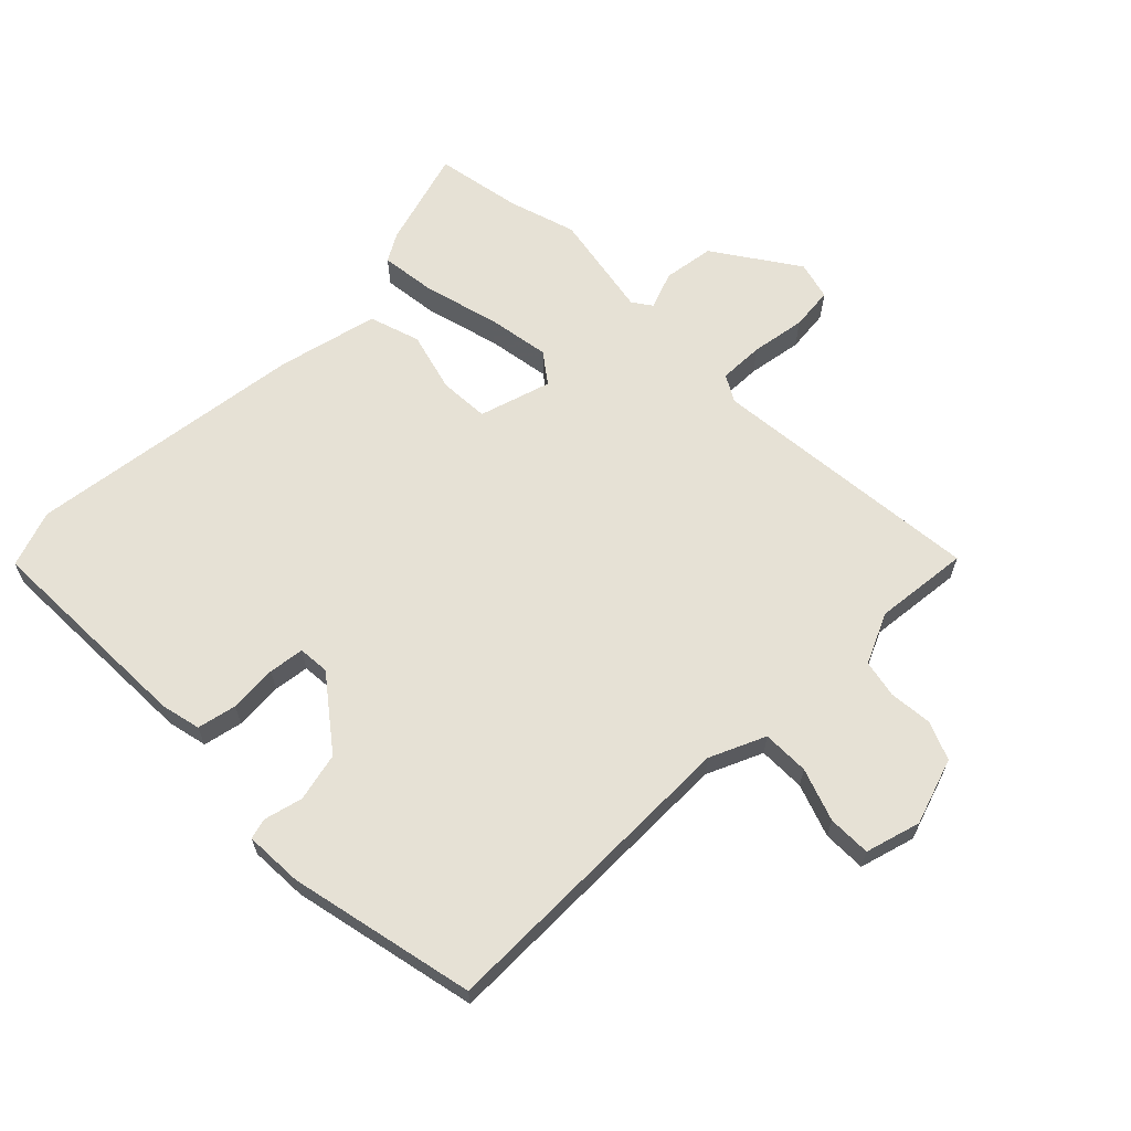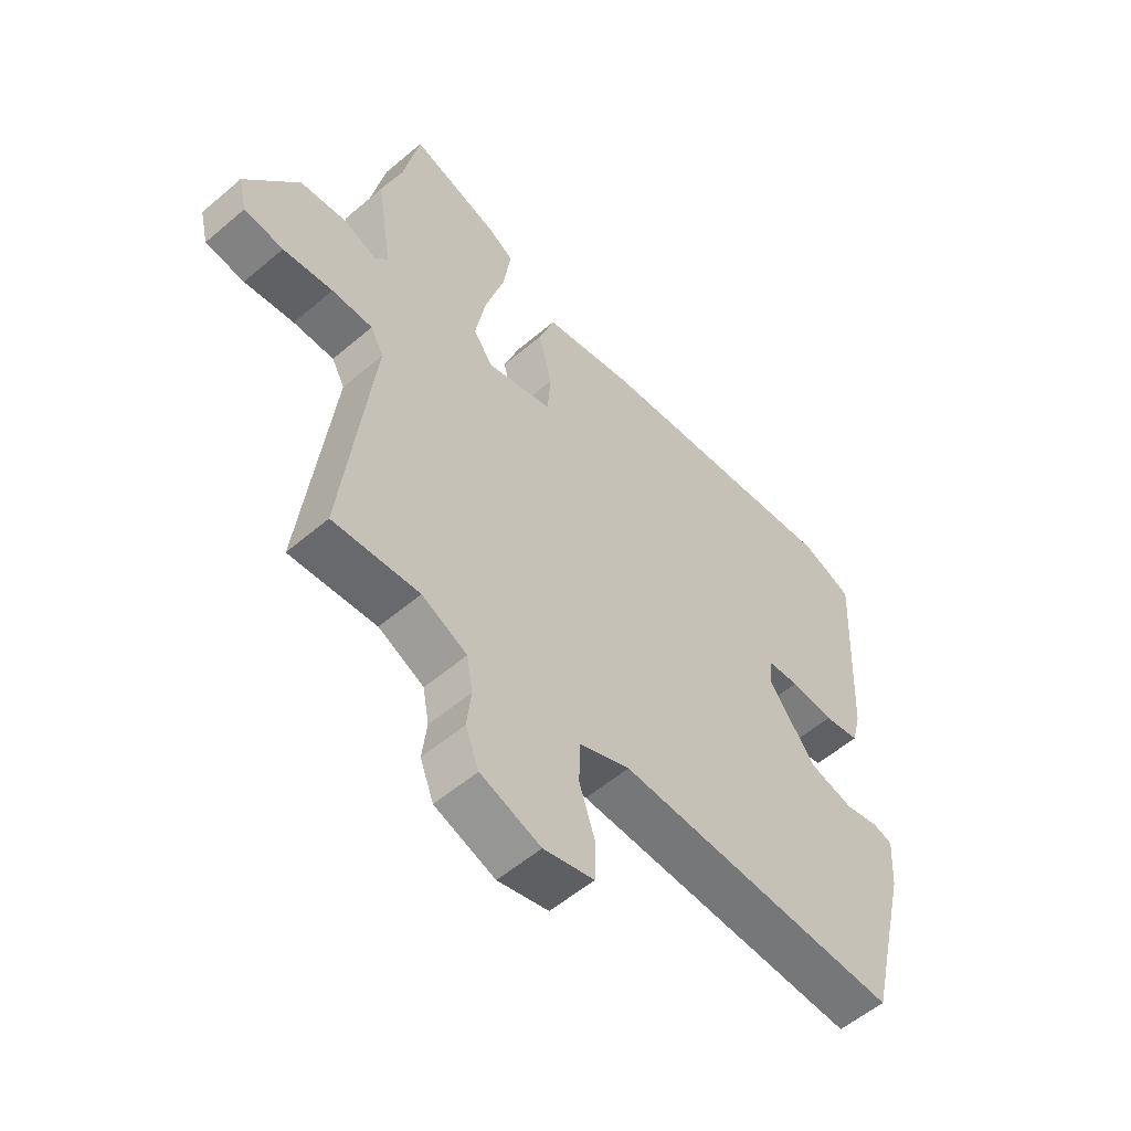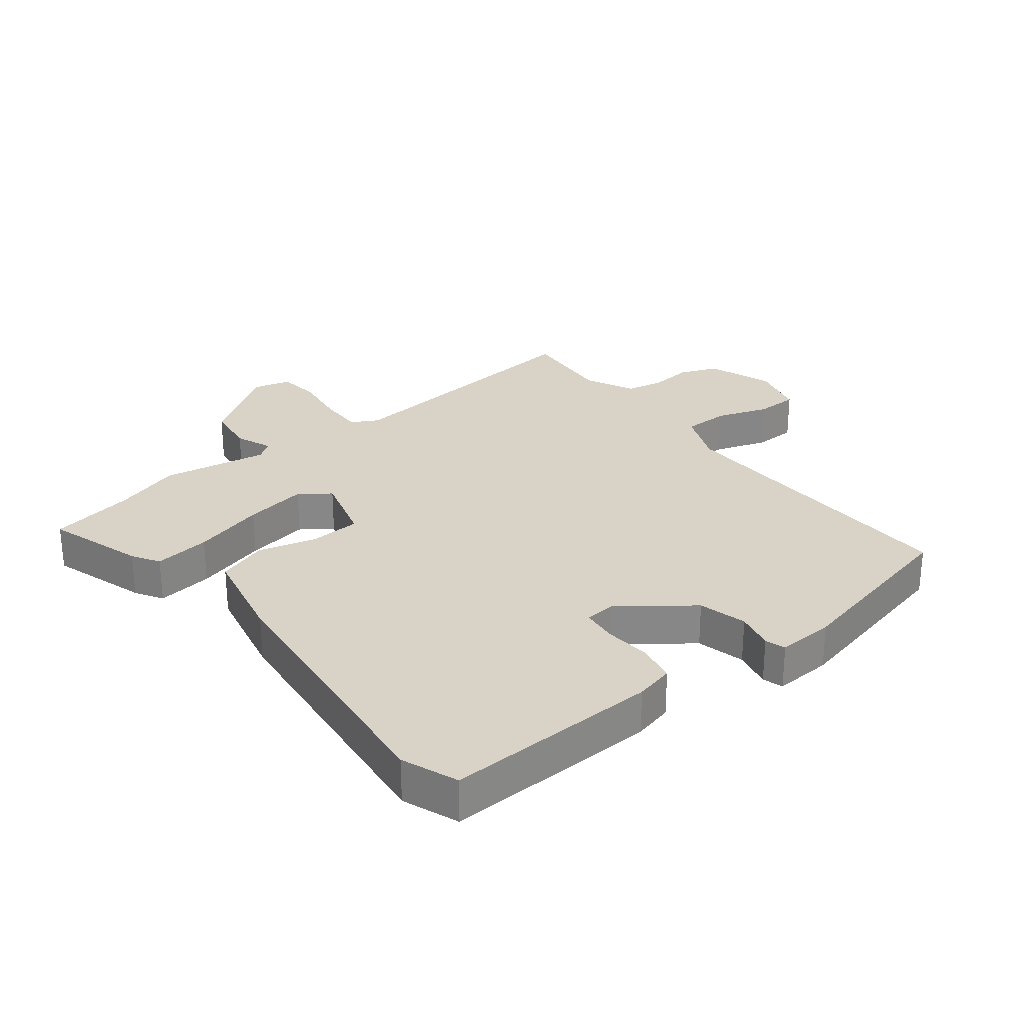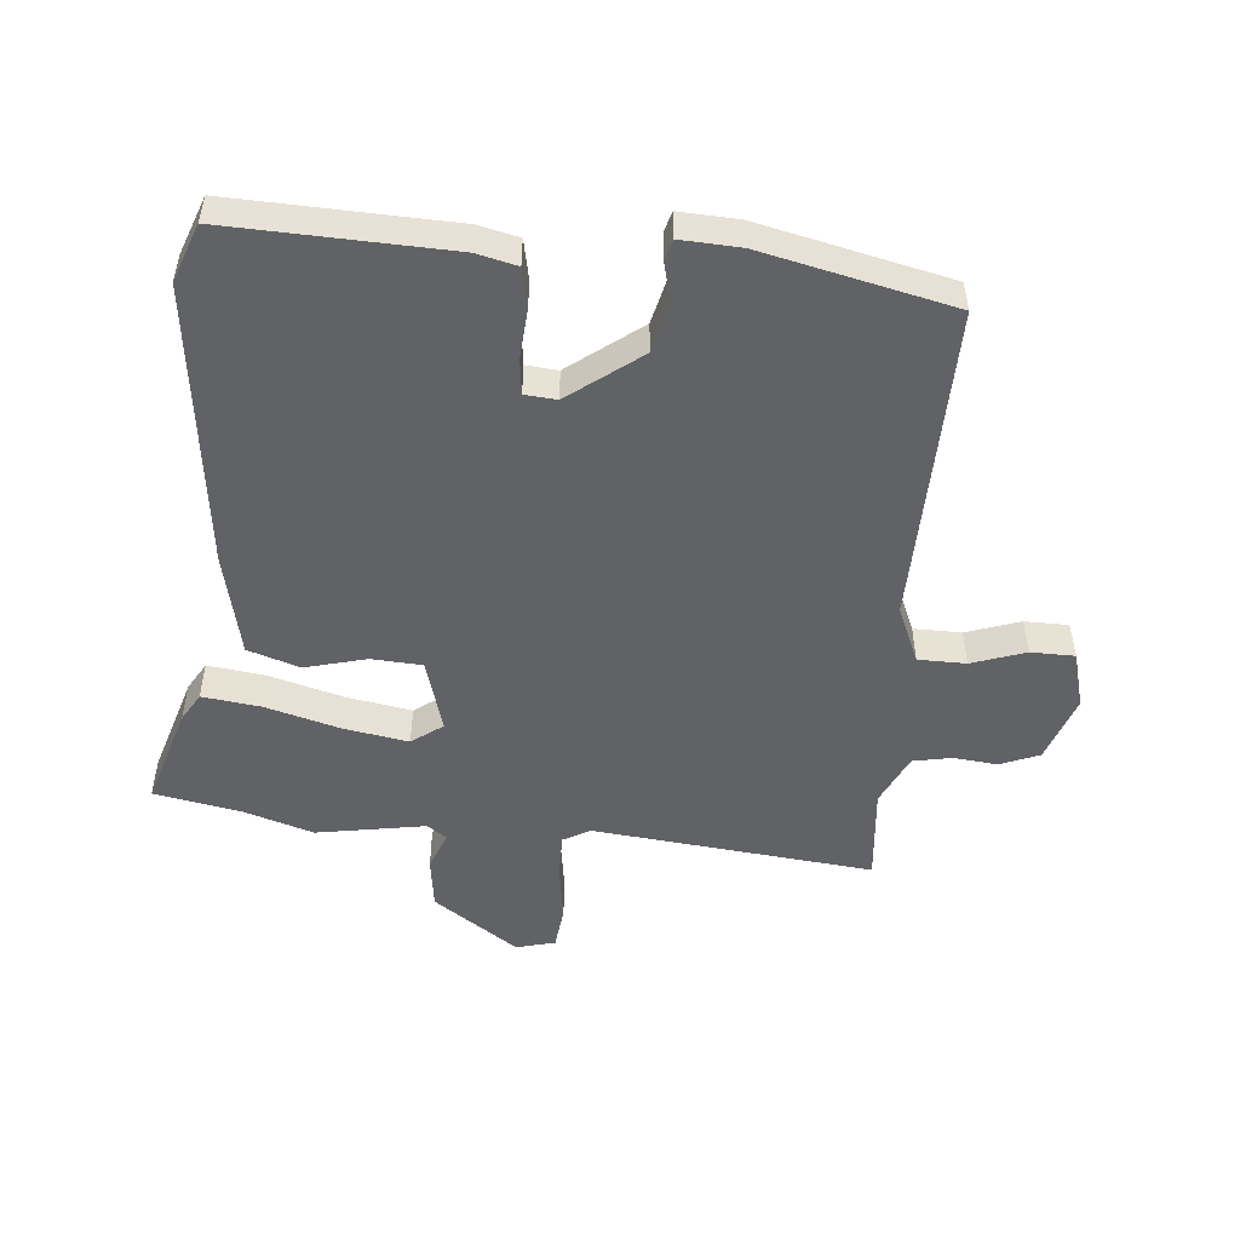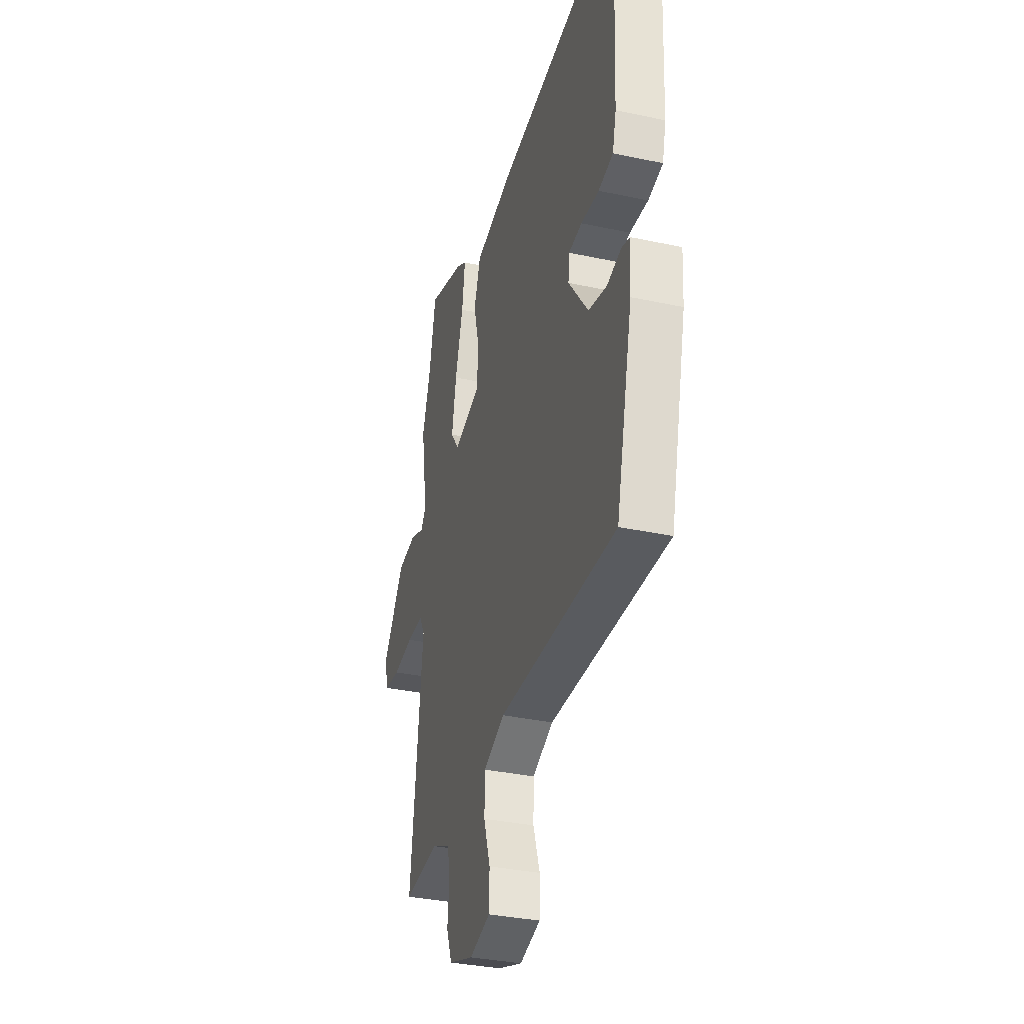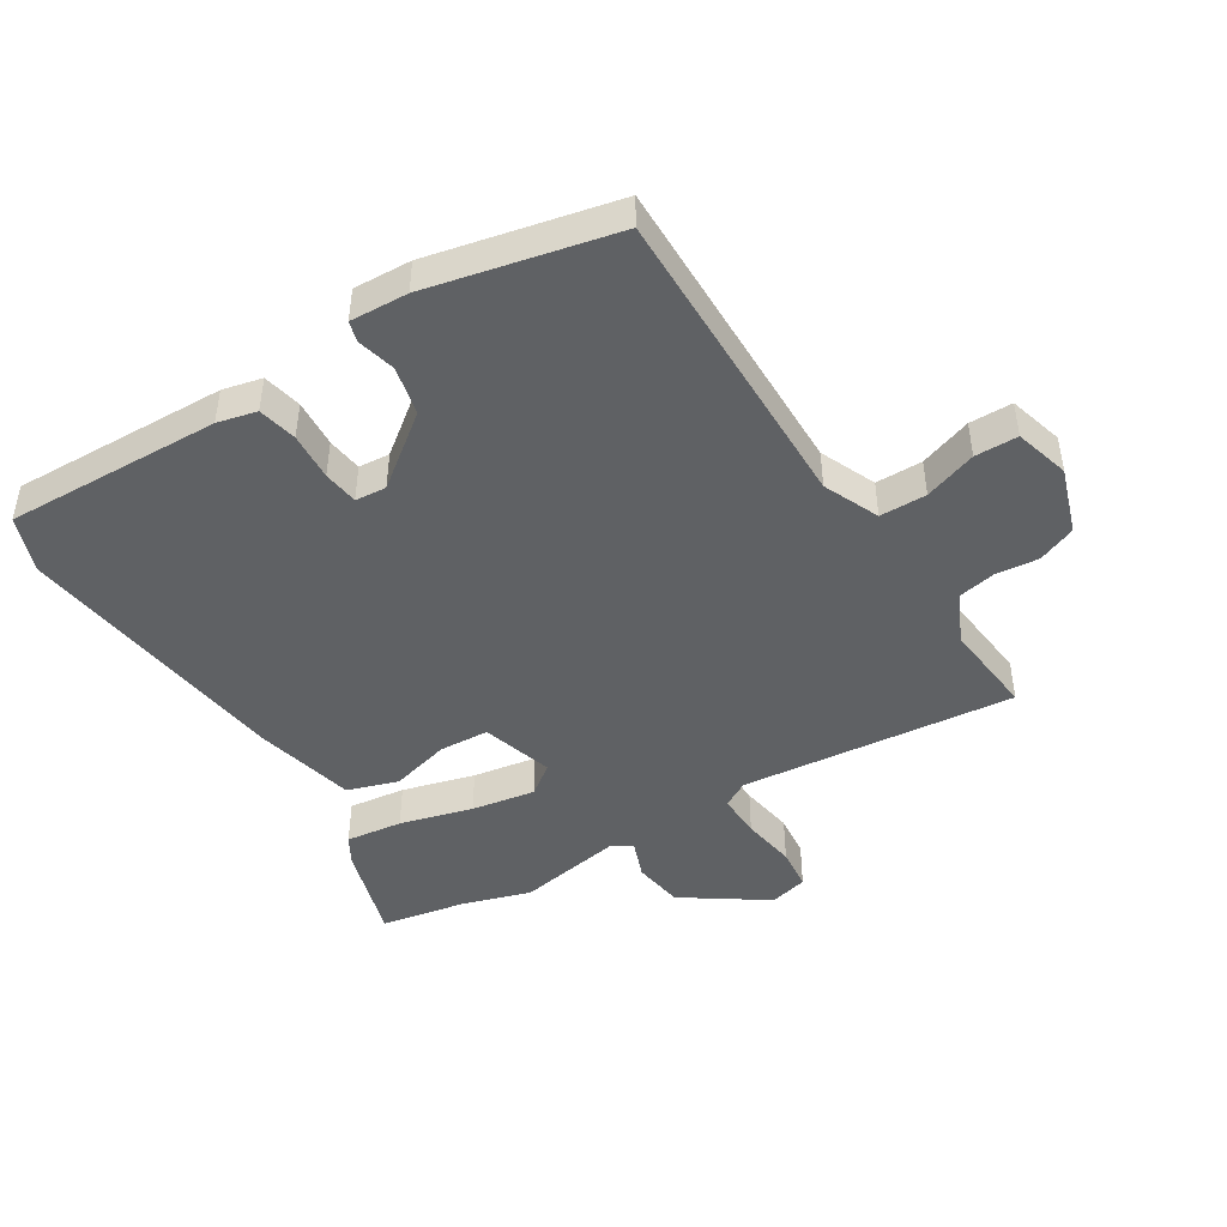
<metadata>
{"format":"obj","ext":"obj","renderer":"f3d","projection":"perspective","resolution":1024,"background":"white","views":[{"elev":64.2,"azim":136.6,"up":"+Y"},{"elev":-55.8,"azim":-48.2,"up":"+Z"},{"elev":27.8,"azim":52.4,"up":"+Y"},{"elev":-50.5,"azim":85.7,"up":"+Y"},{"elev":-34.4,"azim":73.9,"up":"+Z"},{"elev":-45.6,"azim":123.0,"up":"+Y"}]}
</metadata>
<code>
v 0.462 0.07 -0.499
v -0.041 0.07 -0.482
v -0.131 0.07 -0.519
v -0.133 0.07 -0.594
v -0.105 0.07 -0.679
v -0.107 0.07 -0.748
v -0.196 0.07 -0.771
v -0.302 0.07 -0.733
v -0.326 0.07 -0.671
v -0.318 0.07 -0.602
v -0.329 0.07 -0.541
v -0.409 0.07 -0.502
v -0.561 0.07 -0.514
v -0.509 0.07 -0.074
v -0.532 0.07 -0.031
v -0.604 0.07 -0.031
v -0.692 0.07 -0.043
v -0.761 0.07 -0.034
v -0.776 0.07 0.028
v -0.682 0.07 0.16
v -0.6 0.07 0.17
v -0.54 0.07 0.146
v -0.518 0.07 0.176
v -0.545 0.07 0.348
v -0.509 0.07 0.456
v -0.481 0.07 0.593
v -0.324 0.07 0.542
v -0.28 0.07 0.515
v -0.293 0.07 0.424
v -0.327 0.07 0.308
v -0.346 0.07 0.206
v -0.311 0.07 0.157
v -0.195 0.07 0.189
v -0.189 0.07 0.269
v -0.213 0.07 0.366
v -0.185 0.07 0.447
v -0.022 0.07 0.481
v 0.428 0.07 0.528
v 0.518 0.07 0.493
v 0.501 0.07 0.146
v 0.485 0.07 0.083
v 0.422 0.07 0.071
v 0.345 0.07 0.078
v 0.288 0.07 0.072
v 0.283 0.07 0.022
v 0.367 0.07 -0.092
v 0.445 0.07 -0.112
v 0.507 0.07 -0.098
v 0.54 0.07 -0.108
v 0.534 0.07 -0.201
v 0.462 0 -0.499
v -0.041 0 -0.482
v -0.131 0 -0.519
v -0.133 0 -0.594
v -0.105 0 -0.679
v -0.107 0 -0.748
v -0.196 0 -0.771
v -0.302 0 -0.733
v -0.326 0 -0.671
v -0.318 0 -0.602
v -0.329 0 -0.541
v -0.409 0 -0.502
v -0.561 0 -0.514
v -0.509 0 -0.074
v -0.532 0 -0.031
v -0.604 0 -0.031
v -0.692 0 -0.043
v -0.761 0 -0.034
v -0.776 0 0.028
v -0.682 0 0.16
v -0.6 0 0.17
v -0.54 0 0.146
v -0.518 0 0.176
v -0.545 0 0.348
v -0.509 0 0.456
v -0.481 0 0.593
v -0.324 0 0.542
v -0.28 0 0.515
v -0.293 0 0.424
v -0.327 0 0.308
v -0.346 0 0.206
v -0.311 0 0.157
v -0.195 0 0.189
v -0.189 0 0.269
v -0.213 0 0.366
v -0.185 0 0.447
v -0.022 0 0.481
v 0.428 0 0.528
v 0.518 0 0.493
v 0.501 0 0.146
v 0.485 0 0.083
v 0.422 0 0.071
v 0.345 0 0.078
v 0.288 0 0.072
v 0.283 0 0.022
v 0.367 0 -0.092
v 0.445 0 -0.112
v 0.507 0 -0.098
v 0.54 0 -0.108
v 0.534 0 -0.201
f 50 1 2
f 49 50 2
f 48 49 2
f 47 48 2
f 46 47 2 3
f 45 46 3
f 44 45 3
f 41 42 43
f 40 41 43
f 39 40 43
f 38 39 43
f 37 38 43
f 36 37 43
f 35 36 43
f 34 35 43
f 33 34 43 44
f 32 33 44 3
f 28 29 30
f 27 28 30
f 26 27 30
f 25 26 30
f 25 30 31
f 24 25 31
f 23 24 31
f 32 3 4
f 31 32 4
f 23 31 4
f 22 23 4
f 20 21 22
f 19 20 22
f 18 19 22
f 17 18 22
f 16 17 22
f 12 13 14
f 11 12 14
f 8 9 10
f 7 8 10
f 6 7 10
f 5 6 10
f 4 5 10
f 4 10 11
f 22 4 11 14
f 15 16 22
f 14 15 22
f 52 51 100
f 52 100 99
f 52 99 98
f 52 98 97
f 53 52 97 96
f 53 96 95
f 53 95 94
f 93 92 91
f 93 91 90
f 93 90 89
f 93 89 88
f 93 88 87
f 93 87 86
f 93 86 85
f 93 85 84
f 94 93 84 83
f 53 94 83 82
f 80 79 78
f 80 78 77
f 80 77 76
f 80 76 75
f 81 80 75
f 81 75 74
f 81 74 73
f 54 53 82
f 54 82 81
f 54 81 73
f 54 73 72
f 72 71 70
f 72 70 69
f 72 69 68
f 72 68 67
f 72 67 66
f 64 63 62
f 64 62 61
f 60 59 58
f 60 58 57
f 60 57 56
f 60 56 55
f 60 55 54
f 61 60 54
f 64 61 54 72
f 72 66 65
f 72 65 64
f 1 51 52 2
f 2 52 53 3
f 3 53 54 4
f 4 54 55 5
f 5 55 56 6
f 6 56 57 7
f 7 57 58 8
f 8 58 59 9
f 9 59 60 10
f 10 60 61 11
f 11 61 62 12
f 12 62 63 13
f 13 63 64 14
f 14 64 65 15
f 15 65 66 16
f 16 66 67 17
f 17 67 68 18
f 18 68 69 19
f 19 69 70 20
f 20 70 71 21
f 21 71 72 22
f 22 72 73 23
f 23 73 74 24
f 24 74 75 25
f 25 75 76 26
f 26 76 77 27
f 27 77 78 28
f 28 78 79 29
f 29 79 80 30
f 30 80 81 31
f 31 81 82 32
f 32 82 83 33
f 33 83 84 34
f 34 84 85 35
f 35 85 86 36
f 36 86 87 37
f 37 87 88 38
f 38 88 89 39
f 39 89 90 40
f 40 90 91 41
f 41 91 92 42
f 42 92 93 43
f 43 93 94 44
f 44 94 95 45
f 45 95 96 46
f 46 96 97 47
f 47 97 98 48
f 48 98 99 49
f 49 99 100 50
f 50 100 51 1

</code>
